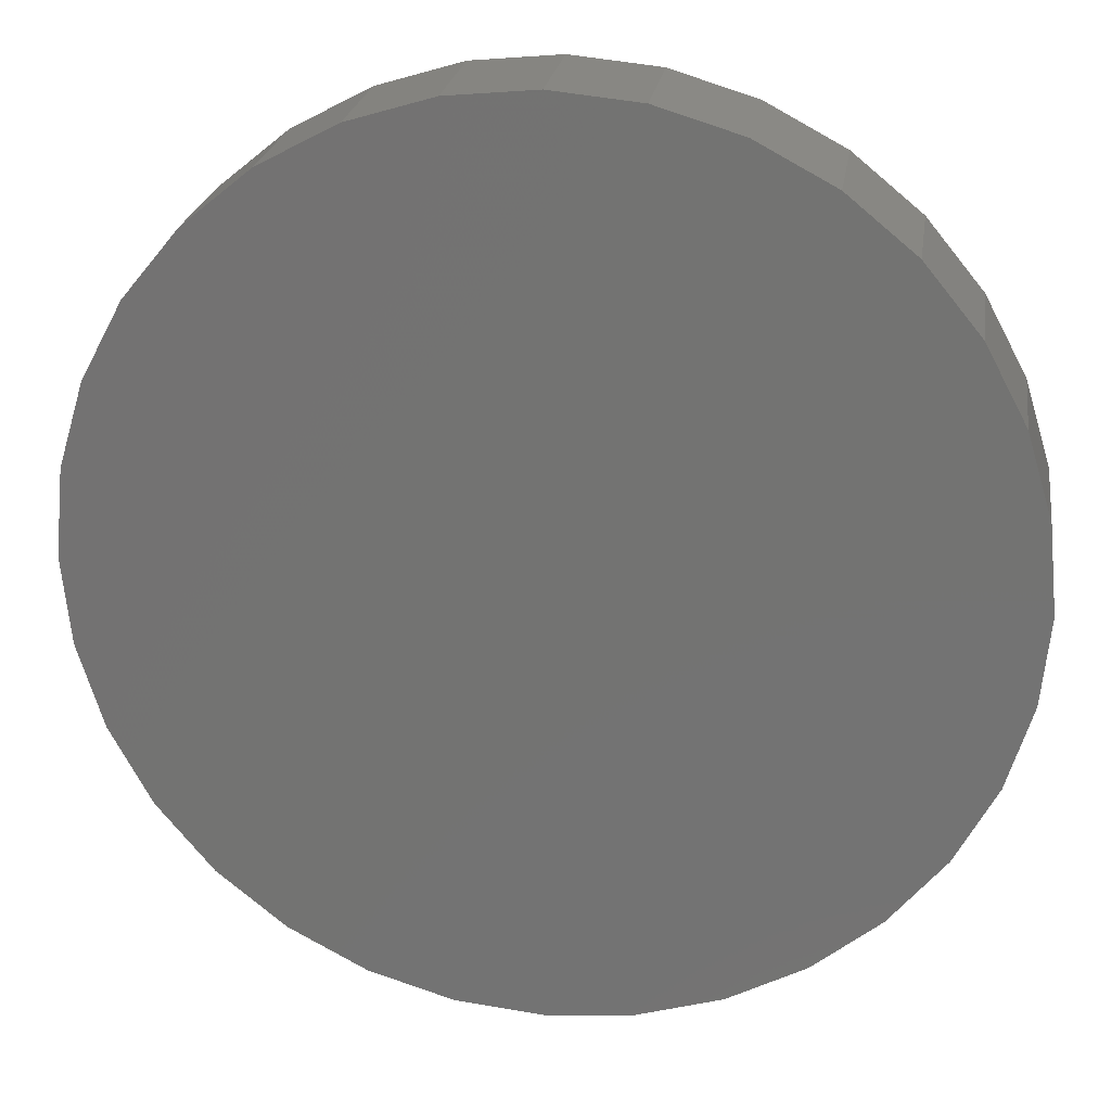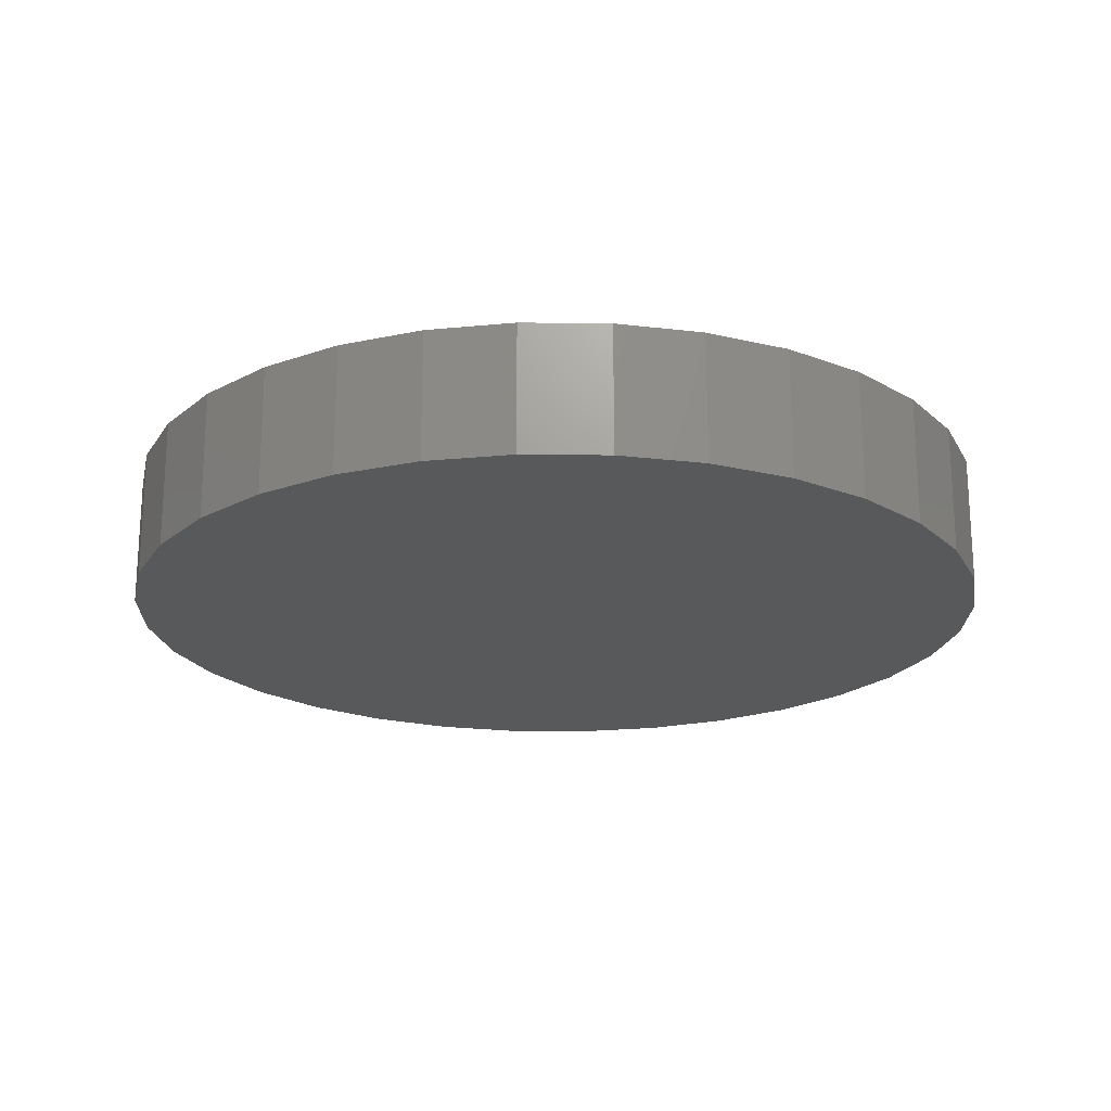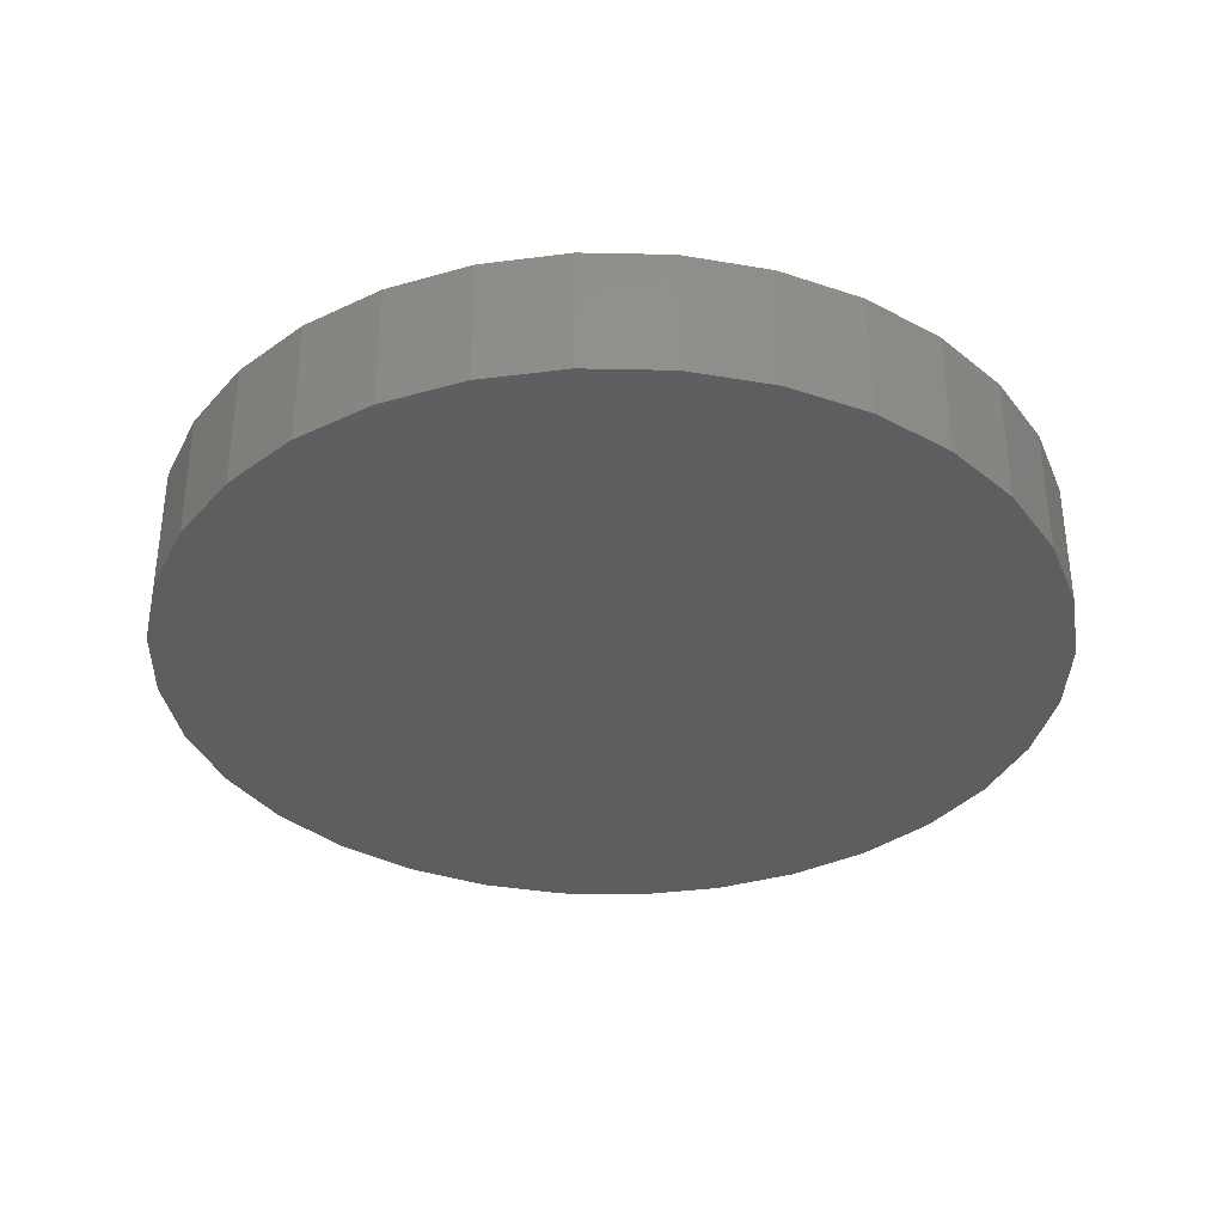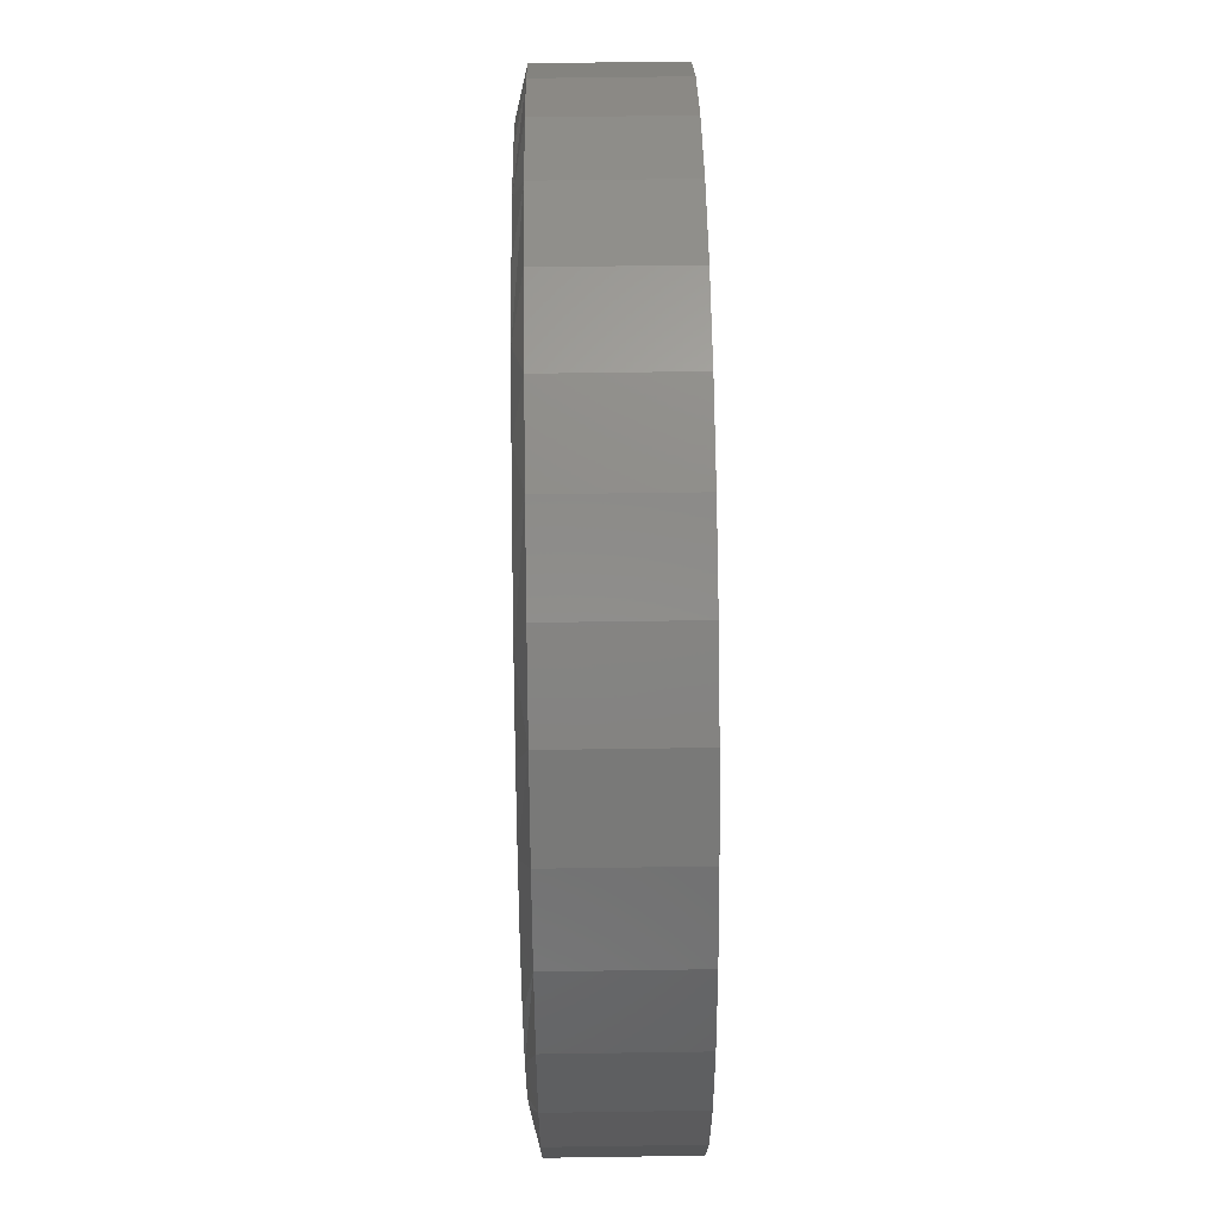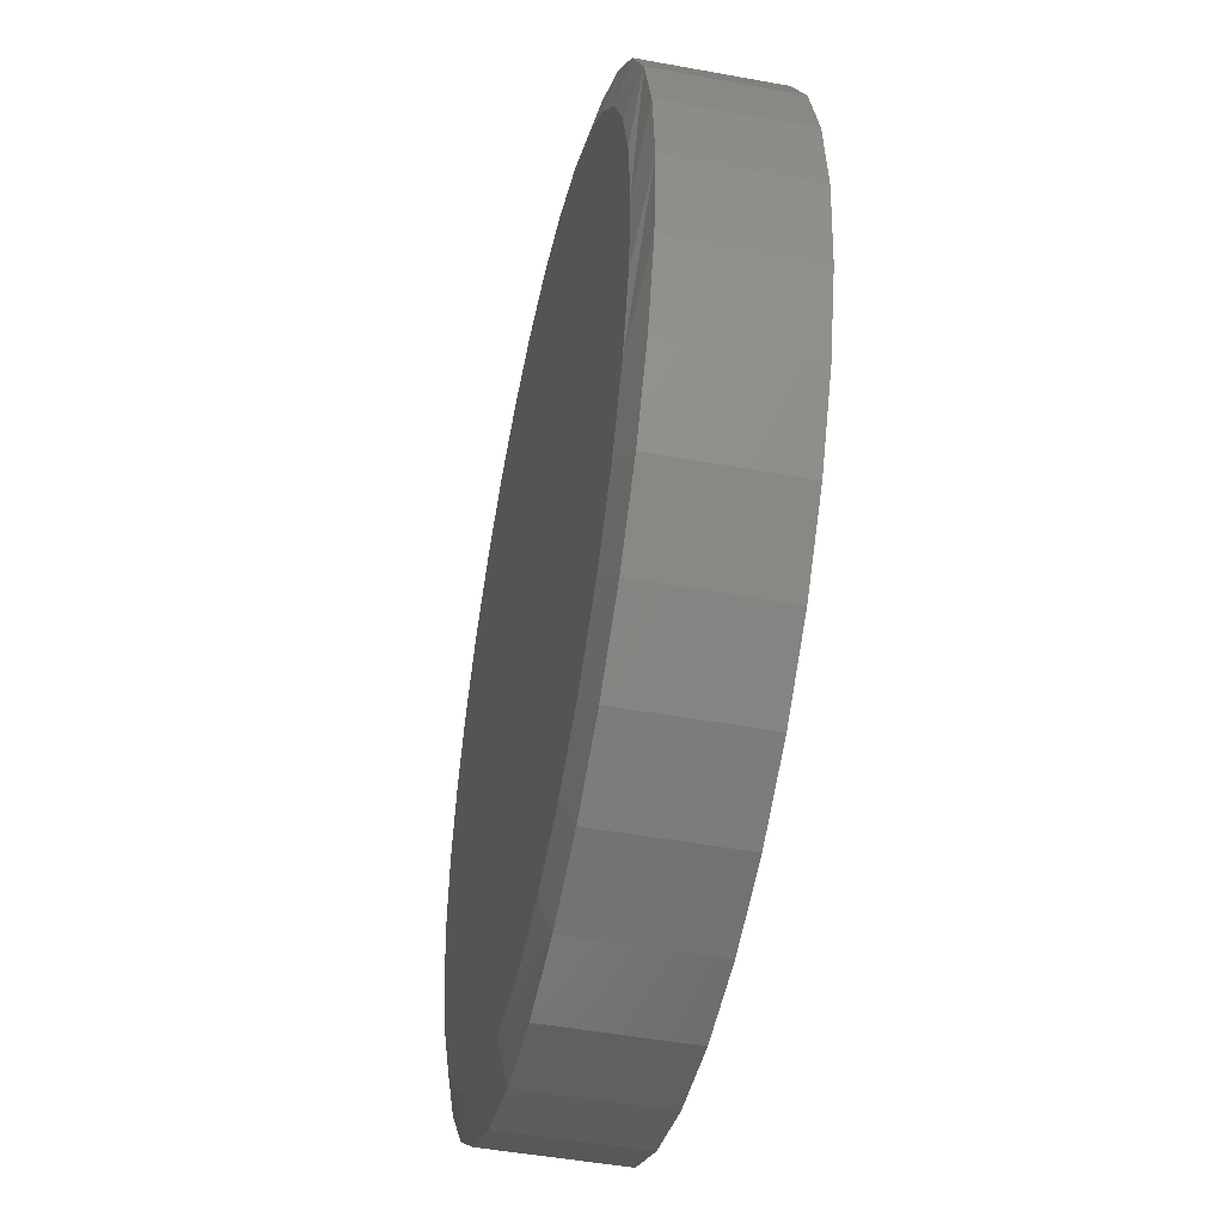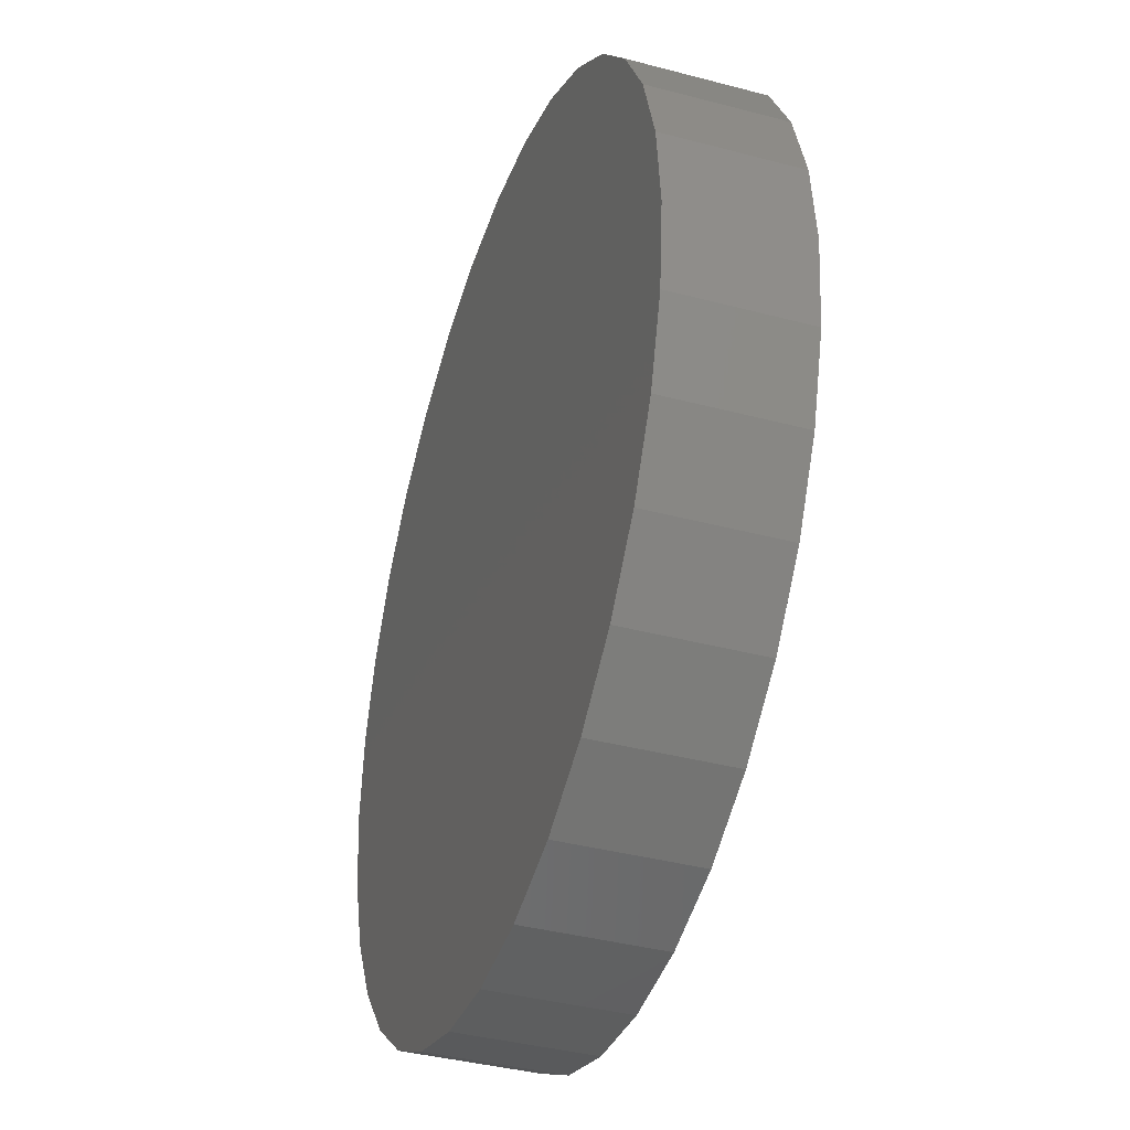
<metadata>
{"format":"stl","ext":"stl","renderer":"f3d","projection":"perspective","resolution":1024,"background":"white","views":[{"elev":23.3,"azim":-171.5,"up":"+Y"},{"elev":-20.5,"azim":4.5,"up":"+Z"},{"elev":-35.4,"azim":172.8,"up":"+Z"},{"elev":57.3,"azim":89.1,"up":"+Y"},{"elev":-47.5,"azim":78.3,"up":"+Y"},{"elev":-38.9,"azim":-108.4,"up":"+Y"}]}
</metadata>
<code>
# stl→obj: 97 verts, 190 faces
v 0.03706 0.3148 0.1094
v -0.02127 0.3148 0.1094
v -0.07862 0.3041 0.1094
v 0.0944 0.3041 0.1094
v 0.1488 0.283 0.1094
v -0.133 0.283 0.1094
v 0.1984 0.2523 0.1094
v -0.1826 0.2523 0.1094
v 0.2415 0.213 0.1094
v -0.2257 0.213 0.1094
v 0.2767 0.1664 0.1094
v -0.2609 0.1664 0.1094
v 0.3027 0.1142 0.1094
v -0.2869 0.1142 0.1094
v 0.3186 0.05809 0.1094
v -0.3028 0.05808 0.1094
v 0.324 -2.936e-17 0.1094
v -0.3082 -1.858e-06 0.1094
v 0.3179 -0.06167 0.1094
v -0.3021 -0.06168 0.1094
v 0.3 -0.121 0.1094
v -0.2842 -0.121 0.1094
v 0.2707 -0.1756 0.1094
v -0.2549 -0.1756 0.1094
v 0.2314 -0.2235 0.1094
v -0.2156 -0.2235 0.1094
v 0.1835 -0.2628 0.1094
v -0.1677 -0.2628 0.1094
v 0.1289 -0.2921 0.1094
v -0.1131 -0.2921 0.1094
v 0.06957 -0.31 0.1094
v -0.05377 -0.31 0.1094
v 0.007897 -0.3161 0.1094
v 0.3553 0 0
v 0.3553 -3.936e-16 0.1016
v 0.3486 -0.06777 0
v 0.3486 -0.06777 0.1016
v 0.3288 -0.1329 0
v 0.3288 -0.1329 0.1016
v 0.2967 -0.193 0
v 0.2967 -0.193 0.1016
v 0.2535 -0.2456 0
v 0.2535 -0.2456 0.1016
v 0.2009 -0.2888 0
v 0.2009 -0.2888 0.1016
v 0.1408 -0.3209 0
v 0.1408 -0.3209 0.1016
v 0.07566 -0.3407 0
v 0.07566 -0.3407 0.1016
v 0.007895 -0.3474 0
v 0.007895 -0.3474 0.1016
v -0.05987 -0.3407 0
v -0.05987 -0.3407 0.1016
v -0.125 -0.3209 0
v -0.125 -0.3209 0.1016
v -0.1851 -0.2888 0
v -0.1851 -0.2888 0.1016
v -0.2377 -0.2456 0
v -0.2377 -0.2456 0.1016
v -0.2809 -0.193 0
v -0.2809 -0.193 0.1016
v -0.313 -0.1329 0
v -0.313 -0.1329 0.1016
v -0.3328 -0.06777 0
v -0.3328 -0.06777 0.1016
v -0.3395 1.968e-16 0
v -0.3395 1.968e-16 0.1016
v -0.3328 0.06777 0
v -0.3328 0.06777 0.1016
v -0.313 0.1329 0
v -0.313 0.1329 0.1016
v -0.2809 0.193 0
v -0.2809 0.193 0.1016
v -0.2377 0.2456 0
v -0.2377 0.2456 0.1016
v -0.1851 0.2888 0
v -0.1851 0.2888 0.1016
v -0.125 0.3209 0
v -0.125 0.3209 0.1016
v -0.05987 0.3407 0
v -0.05987 0.3407 0.1016
v 0.007895 0.3474 0
v 0.007895 0.3474 0.1016
v 0.07566 0.3407 0
v 0.07566 0.3407 0.1016
v 0.1408 0.3209 0
v 0.1408 0.3209 0.1016
v 0.2009 0.2888 0
v 0.2009 0.2888 0.1016
v 0.2535 0.2456 0
v 0.2535 0.2456 0.1016
v 0.2967 0.193 0
v 0.2967 0.193 0.1016
v 0.3288 0.1329 0
v 0.3288 0.1329 0.1016
v 0.3486 0.06777 0
v 0.3486 0.06777 0.1016
f 1 2 3
f 1 3 4
f 4 3 5
f 5 3 6
f 5 6 7
f 7 6 8
f 7 8 9
f 9 8 10
f 9 10 11
f 11 10 12
f 11 12 13
f 13 12 14
f 13 14 15
f 15 14 16
f 15 16 17
f 17 16 18
f 17 18 19
f 19 18 20
f 19 20 21
f 21 20 22
f 21 22 23
f 23 22 24
f 23 24 25
f 25 24 26
f 25 26 27
f 27 26 28
f 27 28 29
f 29 28 30
f 29 30 31
f 31 30 32
f 31 32 33
f 34 35 36
f 36 35 37
f 36 37 38
f 38 37 39
f 38 39 40
f 40 39 41
f 40 41 42
f 42 41 43
f 42 43 44
f 44 43 45
f 44 45 46
f 46 45 47
f 46 47 48
f 48 47 49
f 48 49 50
f 50 49 51
f 50 51 52
f 52 51 53
f 52 53 54
f 54 53 55
f 54 55 56
f 56 55 57
f 56 57 58
f 58 57 59
f 58 59 60
f 60 59 61
f 60 61 62
f 62 61 63
f 62 63 64
f 64 63 65
f 64 65 66
f 66 65 67
f 66 67 68
f 68 67 69
f 68 69 70
f 70 69 71
f 70 71 72
f 72 71 73
f 72 73 74
f 74 73 75
f 74 75 76
f 76 75 77
f 76 77 78
f 78 77 79
f 78 79 80
f 80 79 81
f 80 81 82
f 82 81 83
f 82 83 84
f 84 83 85
f 84 85 86
f 86 85 87
f 86 87 88
f 88 87 89
f 88 89 90
f 90 89 91
f 90 91 92
f 92 91 93
f 92 93 94
f 94 93 95
f 94 95 96
f 96 95 97
f 96 97 34
f 34 97 35
f 93 91 11
f 11 95 93
f 13 95 11
f 95 13 15
f 89 87 7
f 7 91 89
f 9 91 7
f 9 11 91
f 83 81 1
f 1 85 83
f 4 85 1
f 4 87 85
f 5 87 4
f 5 7 87
f 79 77 3
f 3 81 79
f 2 81 3
f 2 1 81
f 75 73 10
f 8 75 10
f 8 77 75
f 6 77 8
f 6 3 77
f 14 71 69
f 12 71 14
f 12 73 71
f 10 73 12
f 17 35 97
f 17 97 95
f 17 95 15
f 67 18 16
f 67 16 14
f 67 14 69
f 20 63 22
f 24 59 26
f 51 49 32
f 28 55 30
f 33 49 31
f 33 32 49
f 29 45 27
f 25 41 23
f 18 67 65
f 18 65 63
f 18 63 20
f 35 17 19
f 35 19 21
f 35 21 37
f 59 24 61
f 61 24 22
f 61 22 63
f 55 28 57
f 57 28 26
f 57 26 59
f 51 32 53
f 53 32 30
f 53 30 55
f 45 29 47
f 47 29 31
f 47 31 49
f 41 25 43
f 43 25 27
f 43 27 45
f 37 21 39
f 39 21 23
f 39 23 41
f 82 84 80
f 50 52 48
f 48 52 54
f 48 54 46
f 46 54 56
f 46 56 44
f 44 56 58
f 44 58 42
f 42 58 60
f 42 60 40
f 40 60 62
f 40 62 38
f 38 62 64
f 38 64 36
f 36 64 66
f 36 66 34
f 34 66 68
f 34 68 96
f 96 68 70
f 96 70 94
f 94 70 72
f 94 72 92
f 92 72 74
f 92 74 90
f 90 74 76
f 90 76 88
f 88 76 78
f 88 78 86
f 86 78 80
f 86 80 84

</code>
